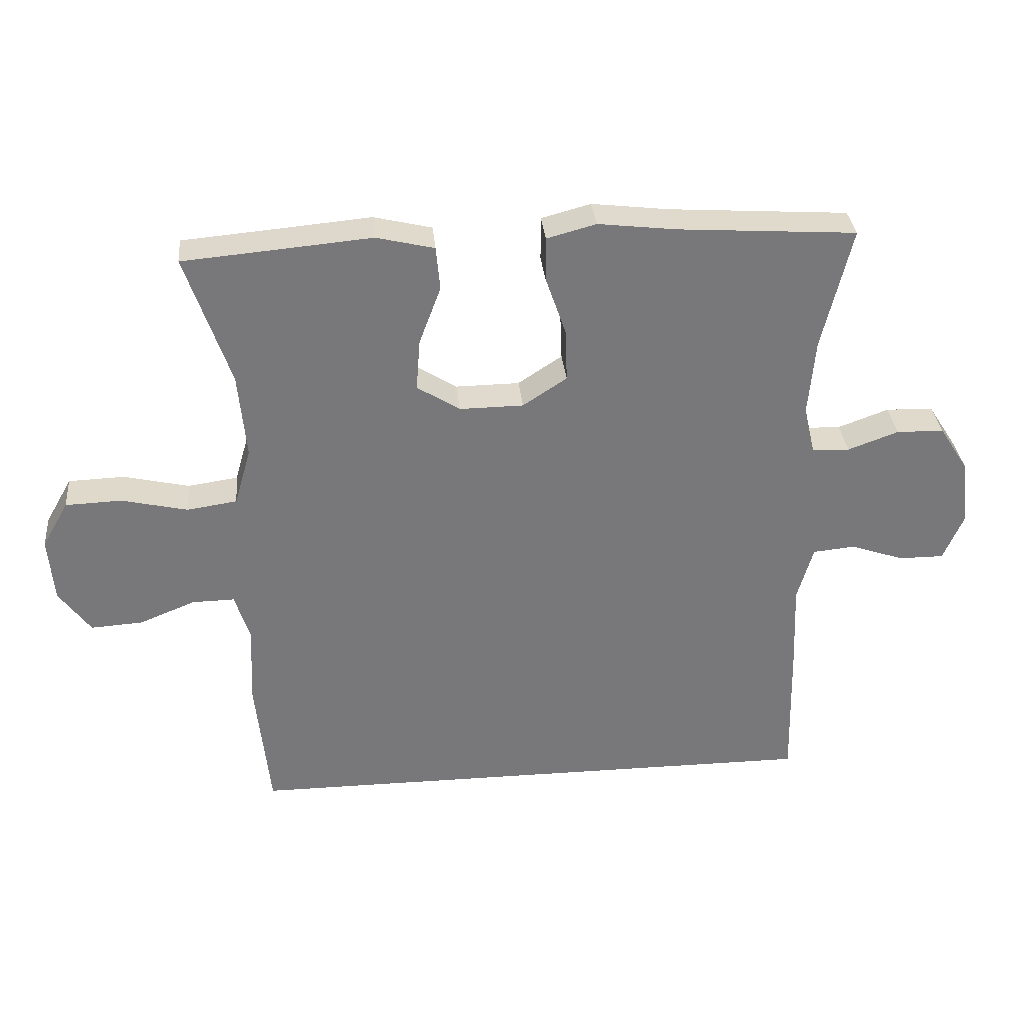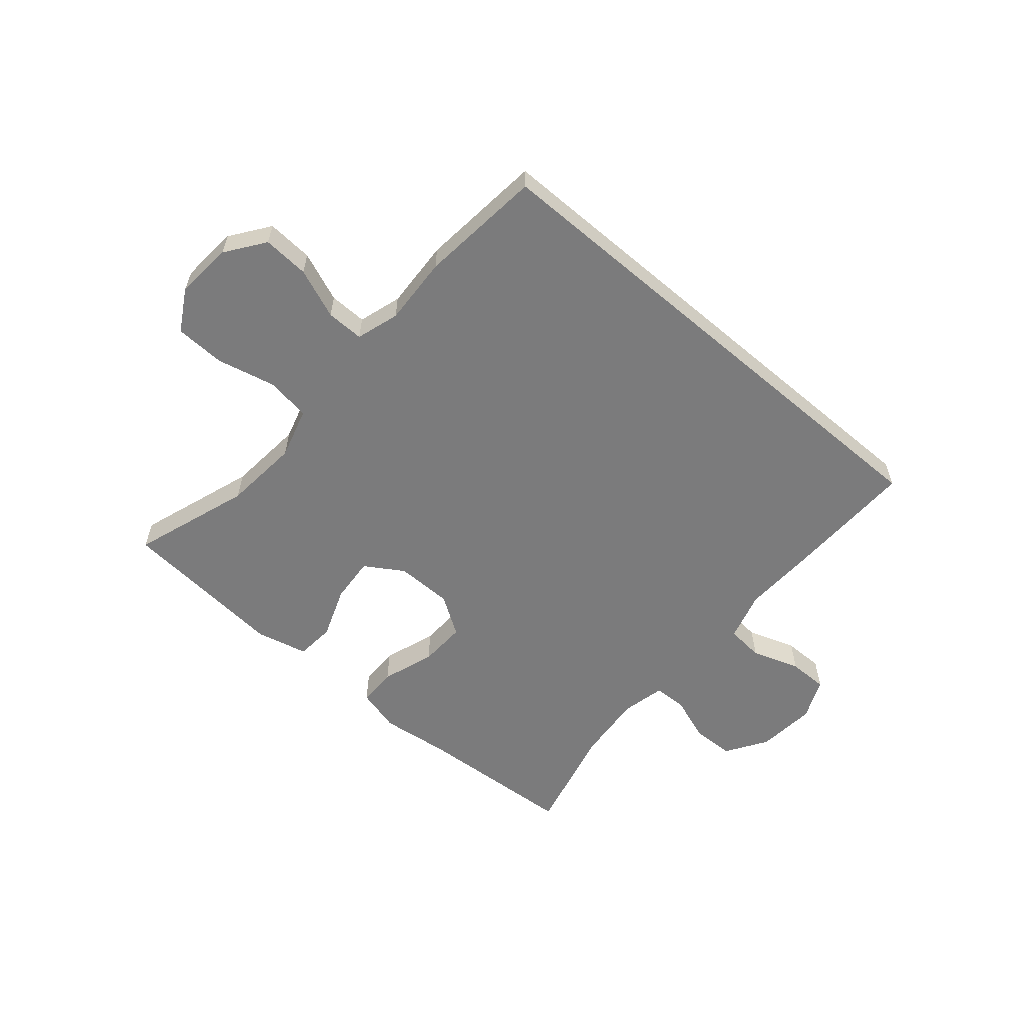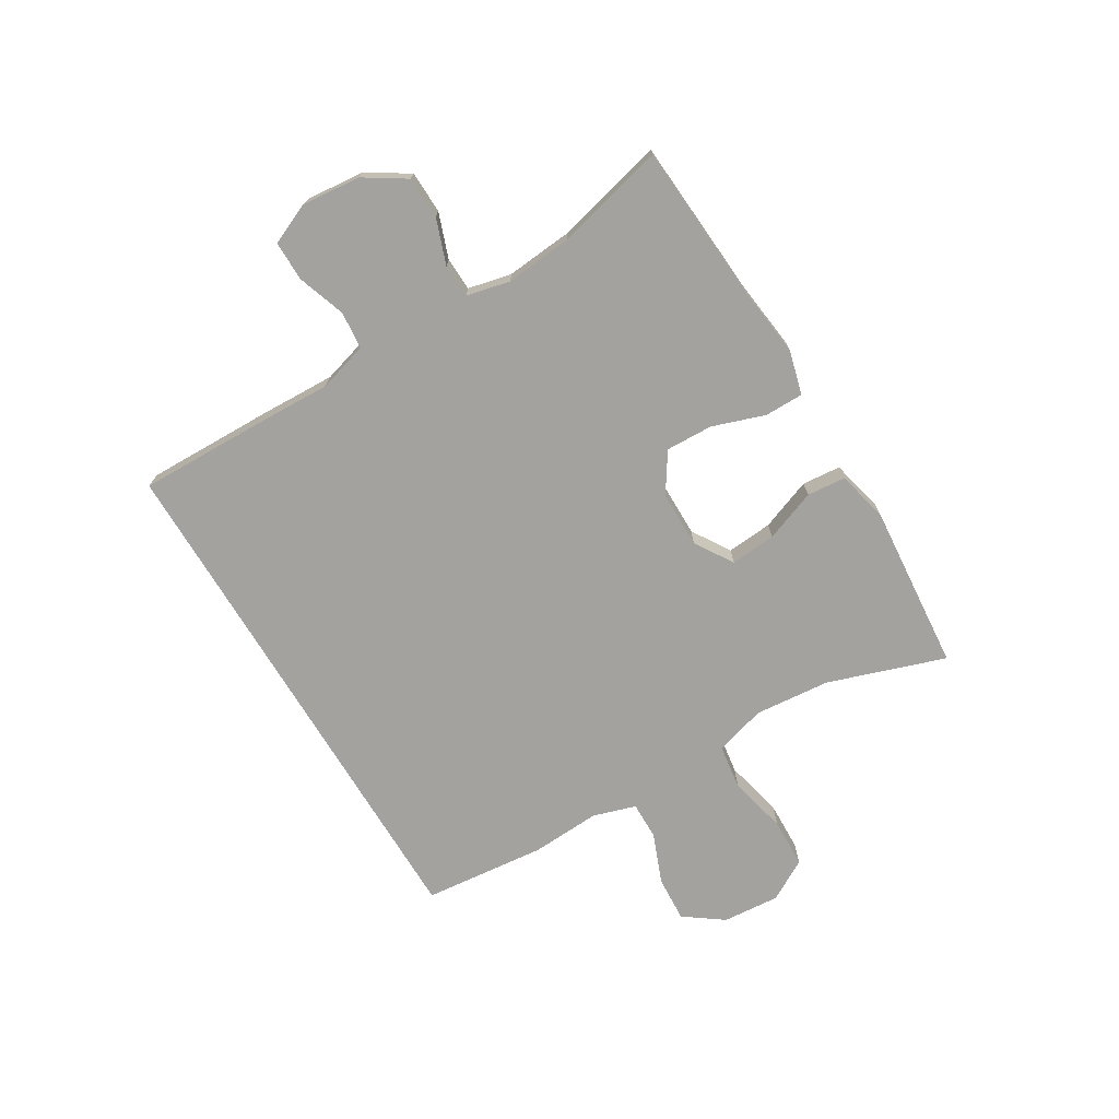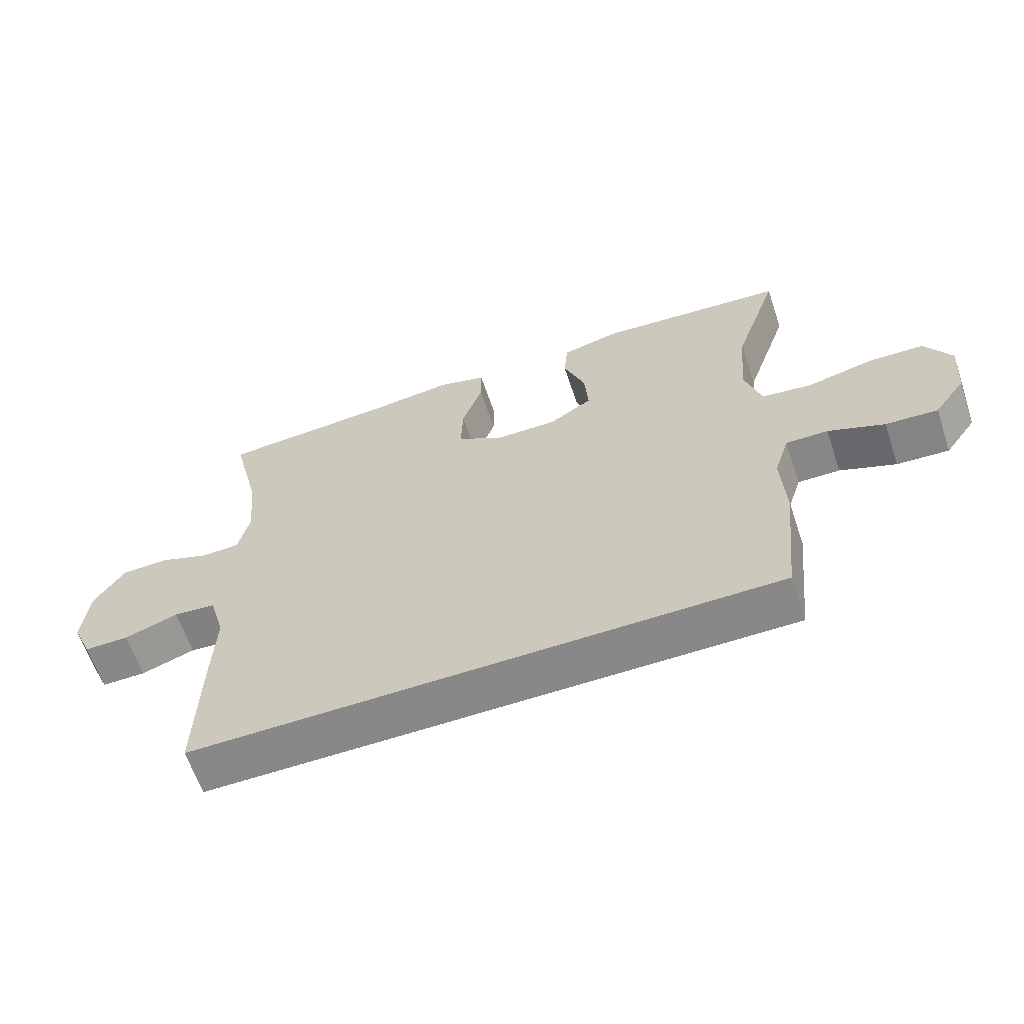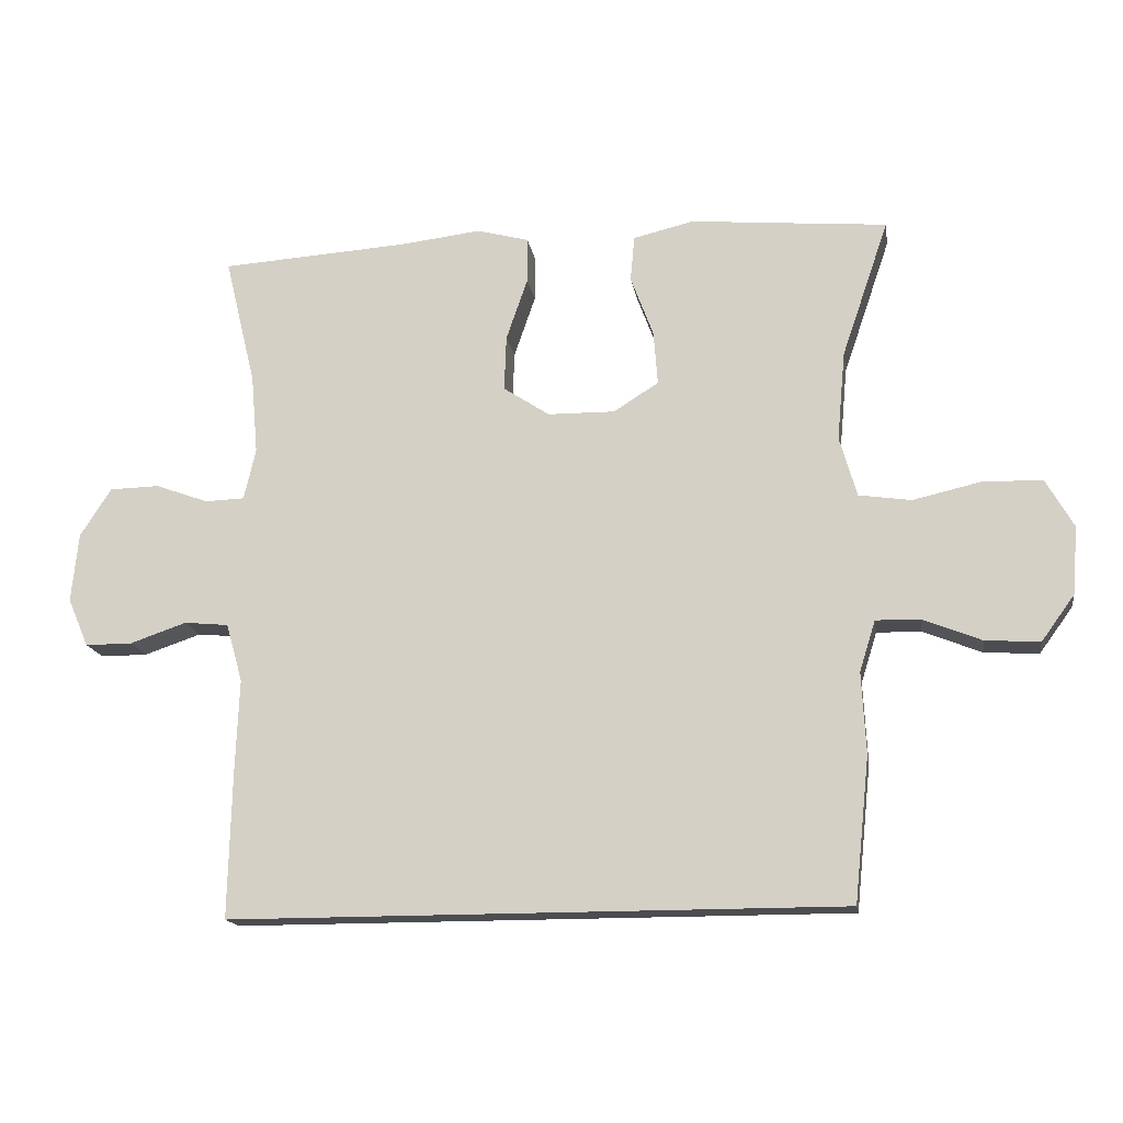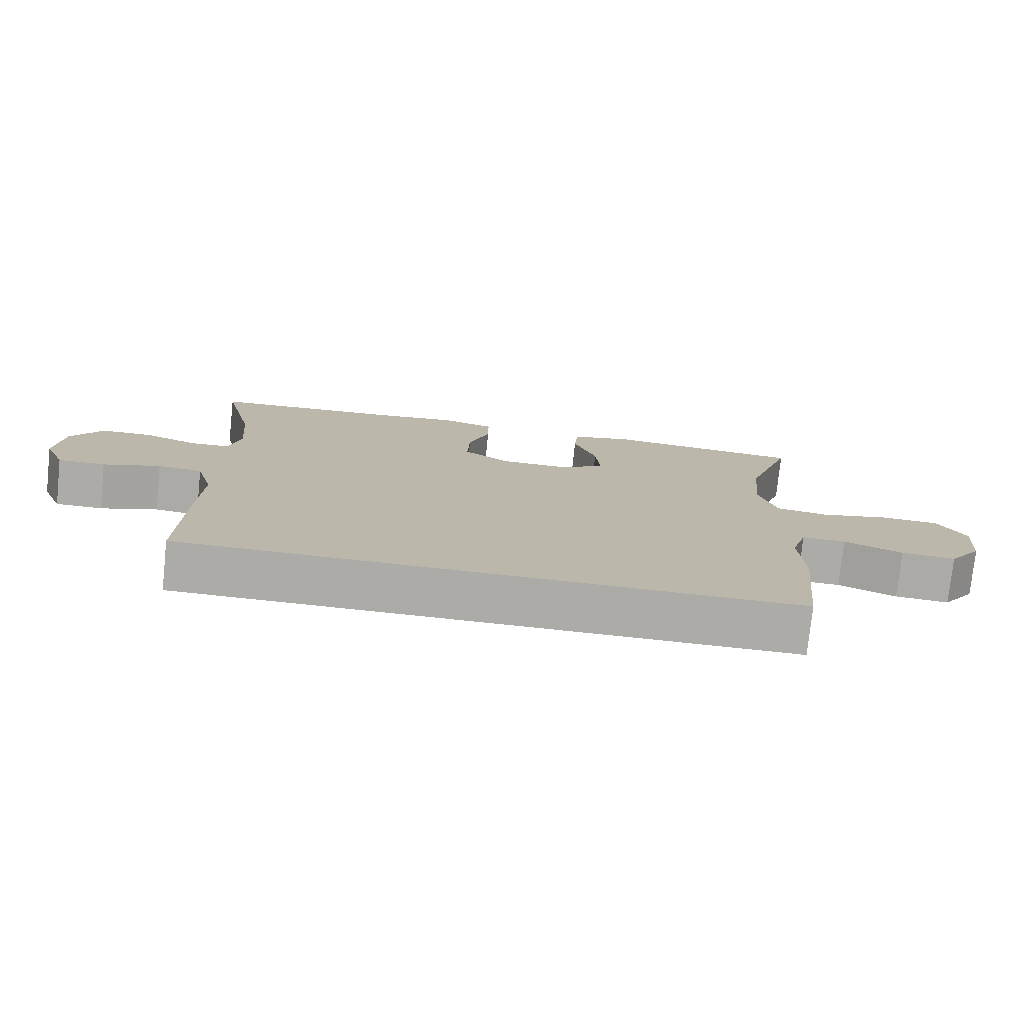
<metadata>
{"format":"obj","ext":"obj","renderer":"f3d","projection":"perspective","resolution":1024,"background":"white","views":[{"elev":32.8,"azim":174.5,"up":"+Z"},{"elev":-58.5,"azim":139.5,"up":"+Y"},{"elev":-72.5,"azim":-58.8,"up":"+Y"},{"elev":-62.9,"azim":18.6,"up":"+Z"},{"elev":-16.1,"azim":8.9,"up":"+Z"},{"elev":-76.4,"azim":-6.0,"up":"+Z"}]}
</metadata>
<code>
v 0.5 0.07 0.5
v 0.432 0.07 0.301
v 0.42 0.07 0.172
v 0.445 0.07 0.085
v 0.521 0.07 0.074
v 0.621 0.07 0.097
v 0.706 0.07 0.094
v 0.746 0.07 0.024
v 0.738 0.07 -0.074
v 0.69 0.07 -0.14
v 0.611 0.07 -0.135
v 0.526 0.07 -0.101
v 0.462 0.07 -0.1
v 0.439 0.07 -0.173
v 0.445 0.07 -0.29
v 0.423 0.07 -0.5
v -0.465 0.07 -0.5
v -0.46 0.07 -0.281
v -0.455 0.07 -0.153
v -0.479 0.07 -0.069
v -0.543 0.07 -0.063
v -0.625 0.07 -0.091
v -0.693 0.07 -0.091
v -0.723 0.07 -0.021
v -0.713 0.07 0.079
v -0.668 0.07 0.149
v -0.596 0.07 0.151
v -0.519 0.07 0.123
v -0.462 0.07 0.125
v -0.445 0.07 0.199
v -0.455 0.07 0.314
v -0.5 0.07 0.5
v -0.228 0.07 0.518
v -0.11 0.07 0.532
v -0.035 0.07 0.512
v -0.035 0.07 0.446
v -0.066 0.07 0.356
v -0.069 0.07 0.276
v -0.002 0.07 0.232
v 0.095 0.07 0.231
v 0.16 0.07 0.272
v 0.154 0.07 0.35
v 0.121 0.07 0.438
v 0.127 0.07 0.504
v 0.215 0.07 0.525
v 0.35 0.07 0.513
v 0.5 0 0.5
v 0.432 0 0.301
v 0.42 0 0.172
v 0.445 0 0.085
v 0.521 0 0.074
v 0.621 0 0.097
v 0.706 0 0.094
v 0.746 0 0.024
v 0.738 0 -0.074
v 0.69 0 -0.14
v 0.611 0 -0.135
v 0.526 0 -0.101
v 0.462 0 -0.1
v 0.439 0 -0.173
v 0.445 0 -0.29
v 0.423 0 -0.5
v -0.465 0 -0.5
v -0.46 0 -0.281
v -0.455 0 -0.153
v -0.479 0 -0.069
v -0.543 0 -0.063
v -0.625 0 -0.091
v -0.693 0 -0.091
v -0.723 0 -0.021
v -0.713 0 0.079
v -0.668 0 0.149
v -0.596 0 0.151
v -0.519 0 0.123
v -0.462 0 0.125
v -0.445 0 0.199
v -0.455 0 0.314
v -0.5 0 0.5
v -0.228 0 0.518
v -0.11 0 0.532
v -0.035 0 0.512
v -0.035 0 0.446
v -0.066 0 0.356
v -0.069 0 0.276
v -0.002 0 0.232
v 0.095 0 0.231
v 0.16 0 0.272
v 0.154 0 0.35
v 0.121 0 0.438
v 0.127 0 0.504
v 0.215 0 0.525
v 0.35 0 0.513
f 43 44 45 46
f 42 43 46 1
f 41 42 1 2
f 40 41 2 3
f 39 40 3 4
f 34 35 36 37
f 33 34 37 38
f 31 32 33 38
f 30 31 38 39
f 25 26 27 28
f 25 28 29
f 24 25 29
f 21 22 23 24
f 20 21 24 29
f 19 20 29 30
f 17 18 19
f 14 15 16 17
f 13 14 17 19
f 9 10 11 12
f 9 12 13
f 5 6 7 8
f 4 5 8 9
f 13 19 30 39
f 4 9 13 39
f 92 91 90 89
f 47 92 89 88
f 48 47 88 87
f 49 48 87 86
f 50 49 86 85
f 83 82 81 80
f 84 83 80 79
f 84 79 78 77
f 85 84 77 76
f 74 73 72 71
f 75 74 71
f 75 71 70
f 70 69 68 67
f 75 70 67 66
f 76 75 66 65
f 65 64 63
f 63 62 61 60
f 65 63 60 59
f 58 57 56 55
f 59 58 55
f 54 53 52 51
f 55 54 51 50
f 85 76 65 59
f 85 59 55 50
f 1 47 48 2
f 2 48 49 3
f 3 49 50 4
f 4 50 51 5
f 5 51 52 6
f 6 52 53 7
f 7 53 54 8
f 8 54 55 9
f 9 55 56 10
f 10 56 57 11
f 11 57 58 12
f 12 58 59 13
f 13 59 60 14
f 14 60 61 15
f 15 61 62 16
f 16 62 63 17
f 17 63 64 18
f 18 64 65 19
f 19 65 66 20
f 20 66 67 21
f 21 67 68 22
f 22 68 69 23
f 23 69 70 24
f 24 70 71 25
f 25 71 72 26
f 26 72 73 27
f 27 73 74 28
f 28 74 75 29
f 29 75 76 30
f 30 76 77 31
f 31 77 78 32
f 32 78 79 33
f 33 79 80 34
f 34 80 81 35
f 35 81 82 36
f 36 82 83 37
f 37 83 84 38
f 38 84 85 39
f 39 85 86 40
f 40 86 87 41
f 41 87 88 42
f 42 88 89 43
f 43 89 90 44
f 44 90 91 45
f 45 91 92 46
f 46 92 47 1

</code>
